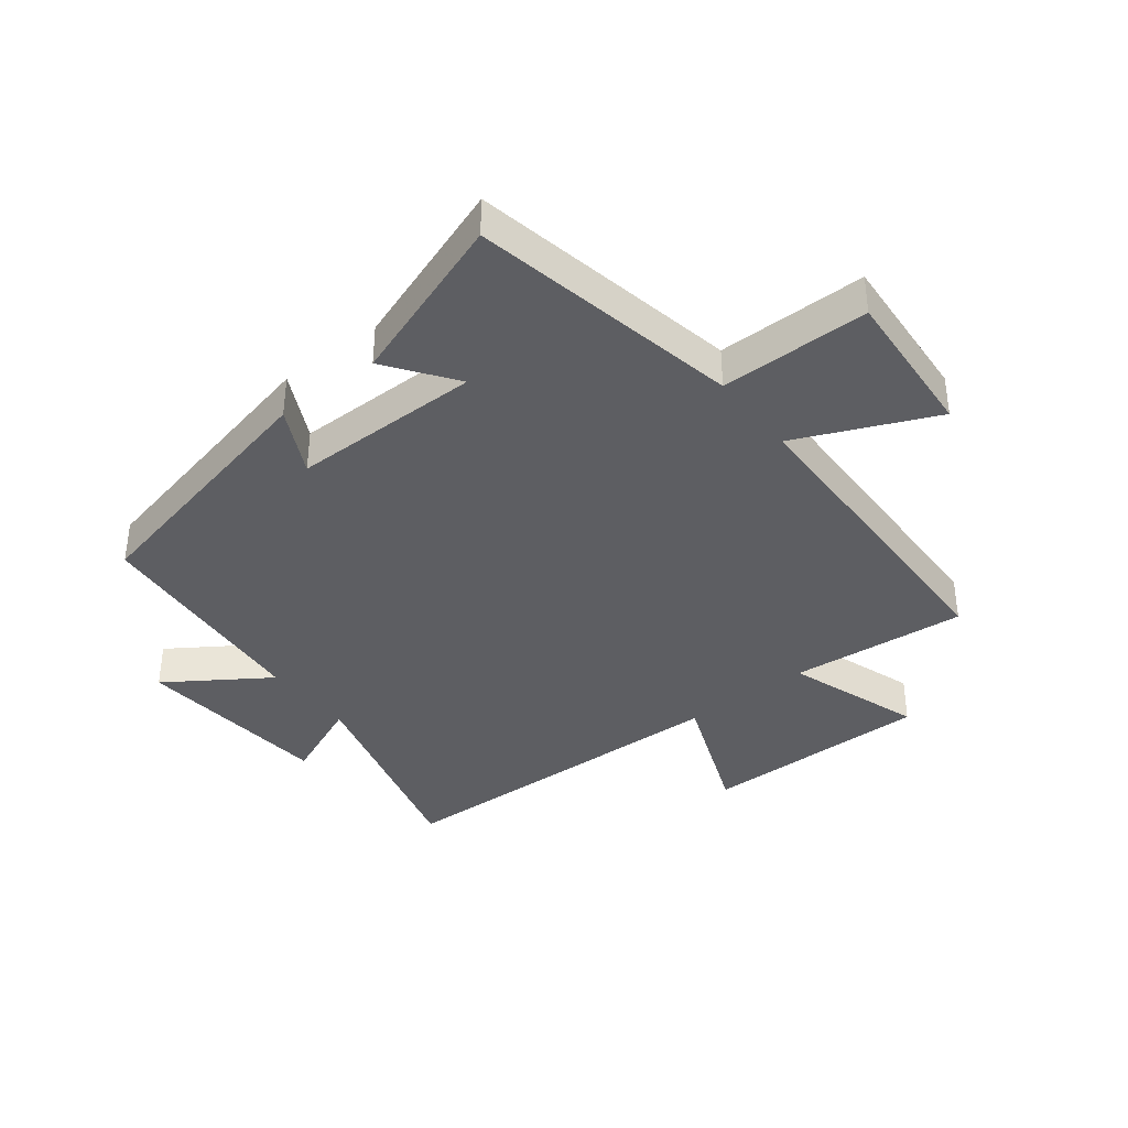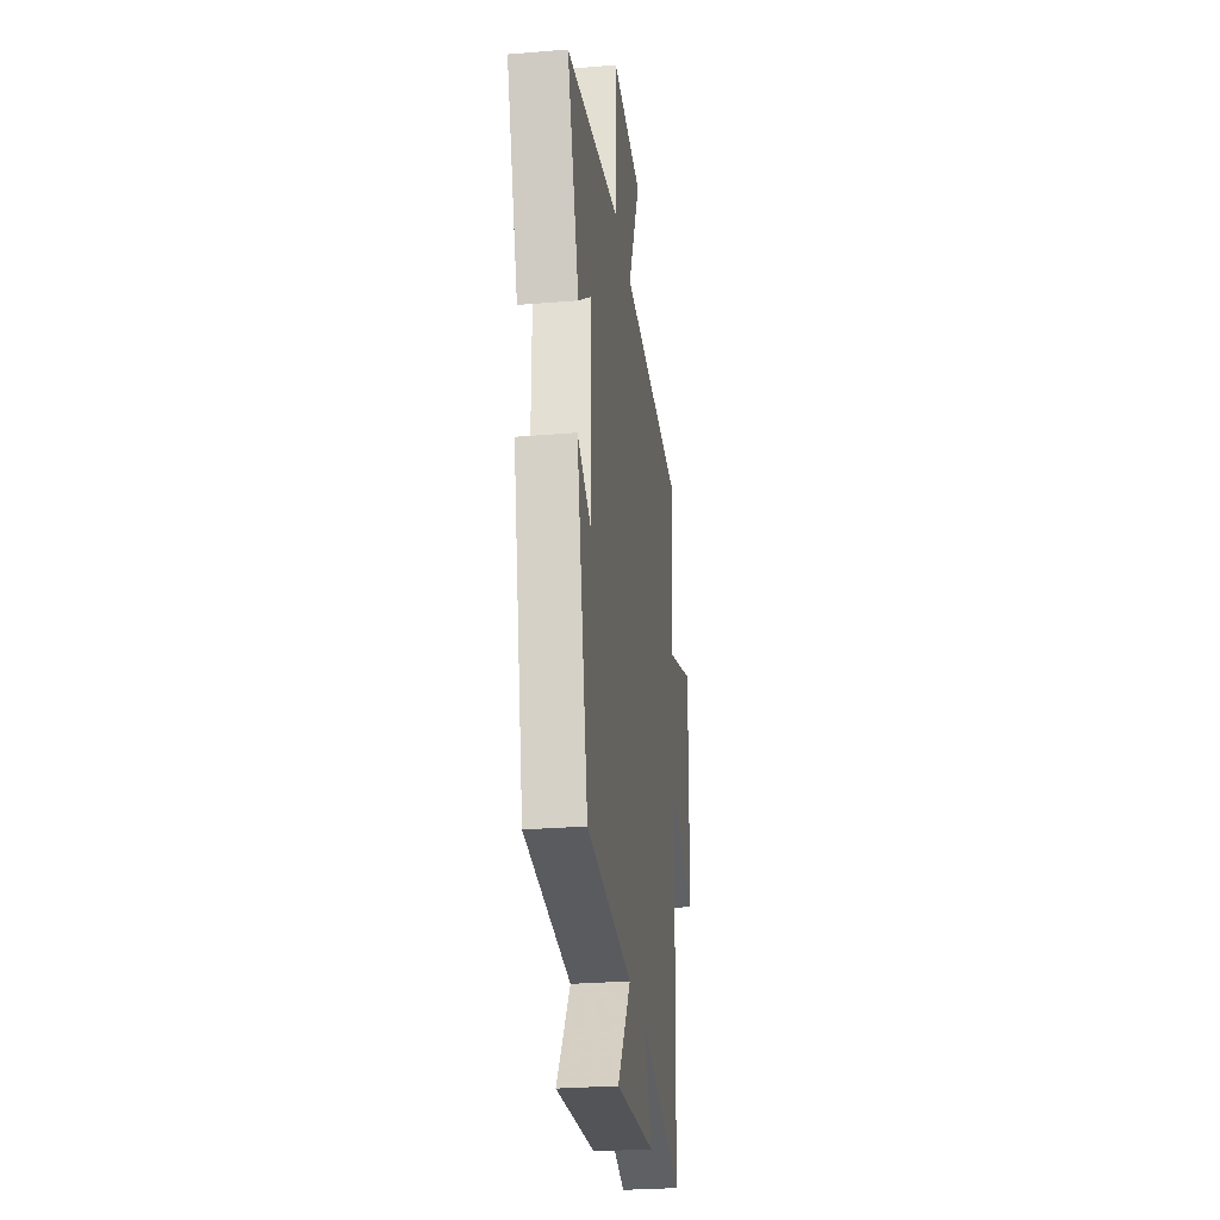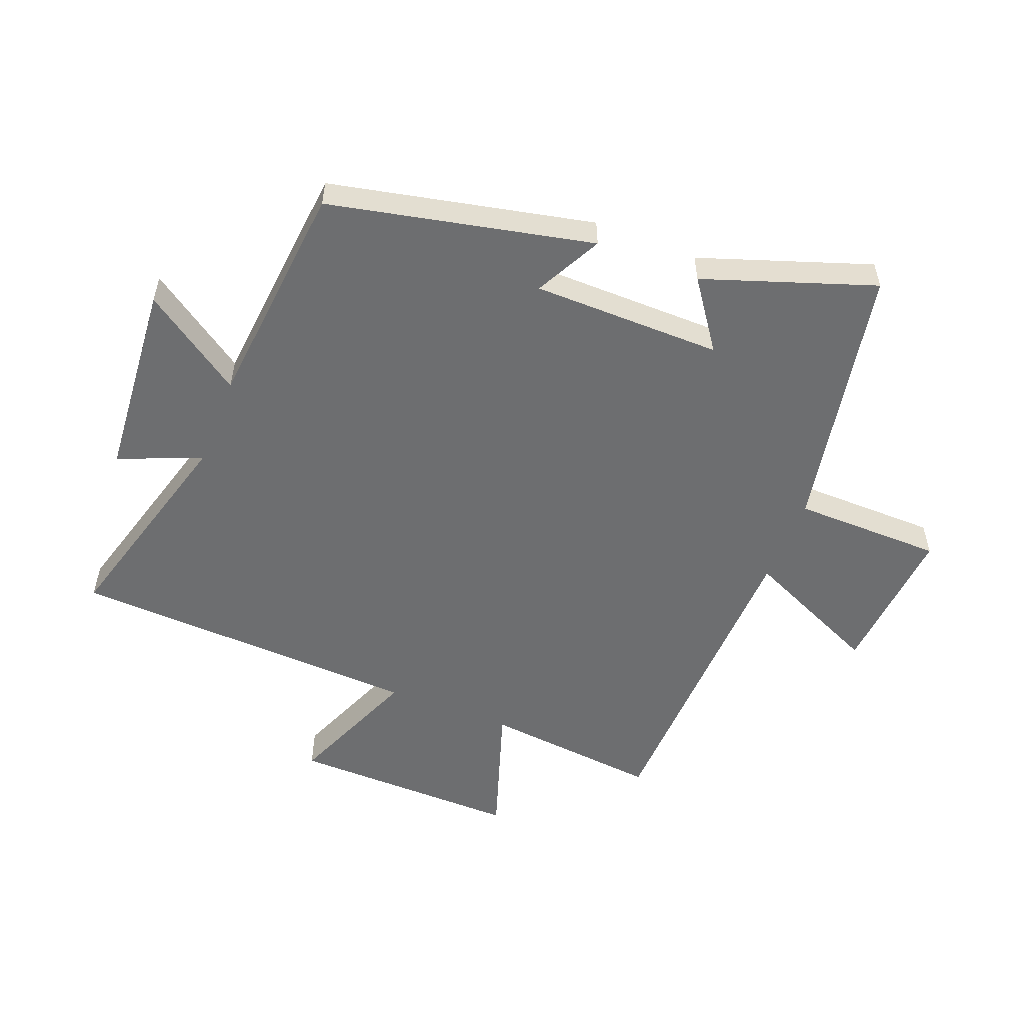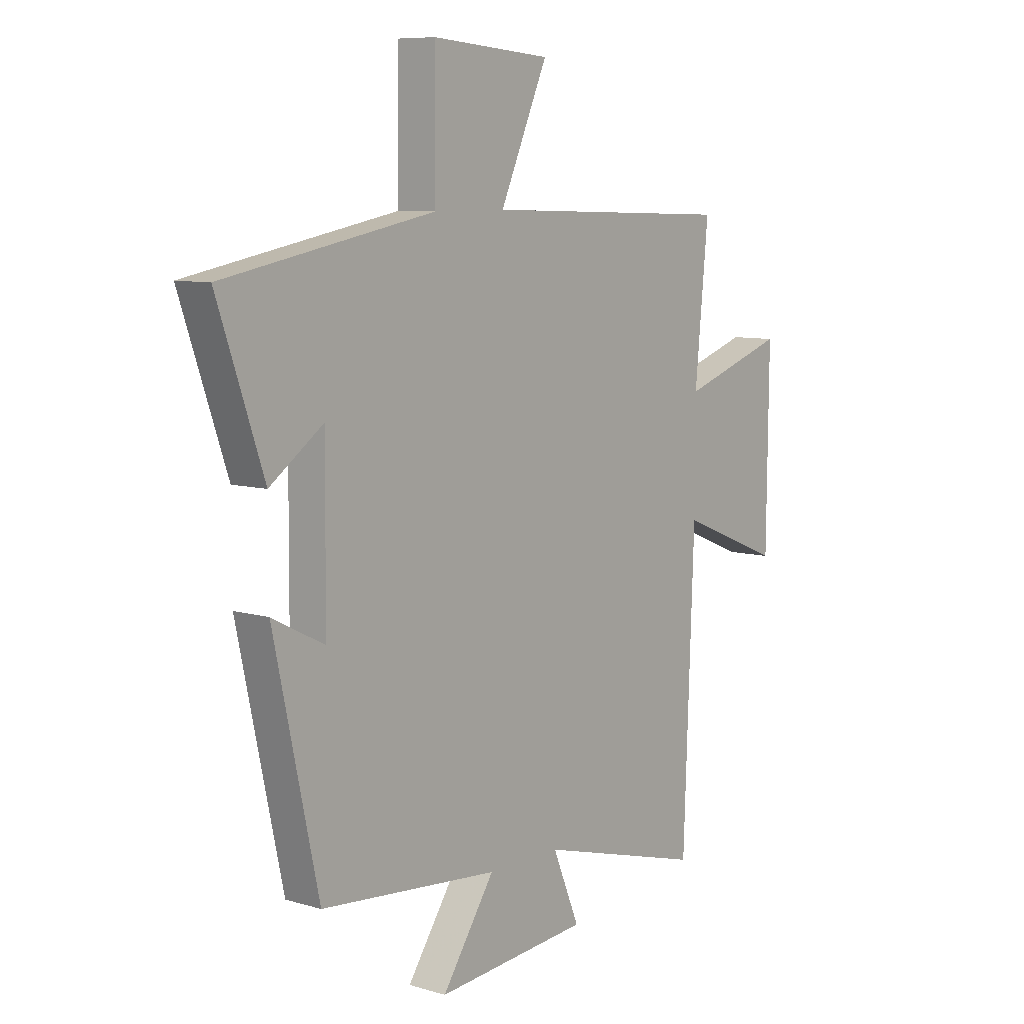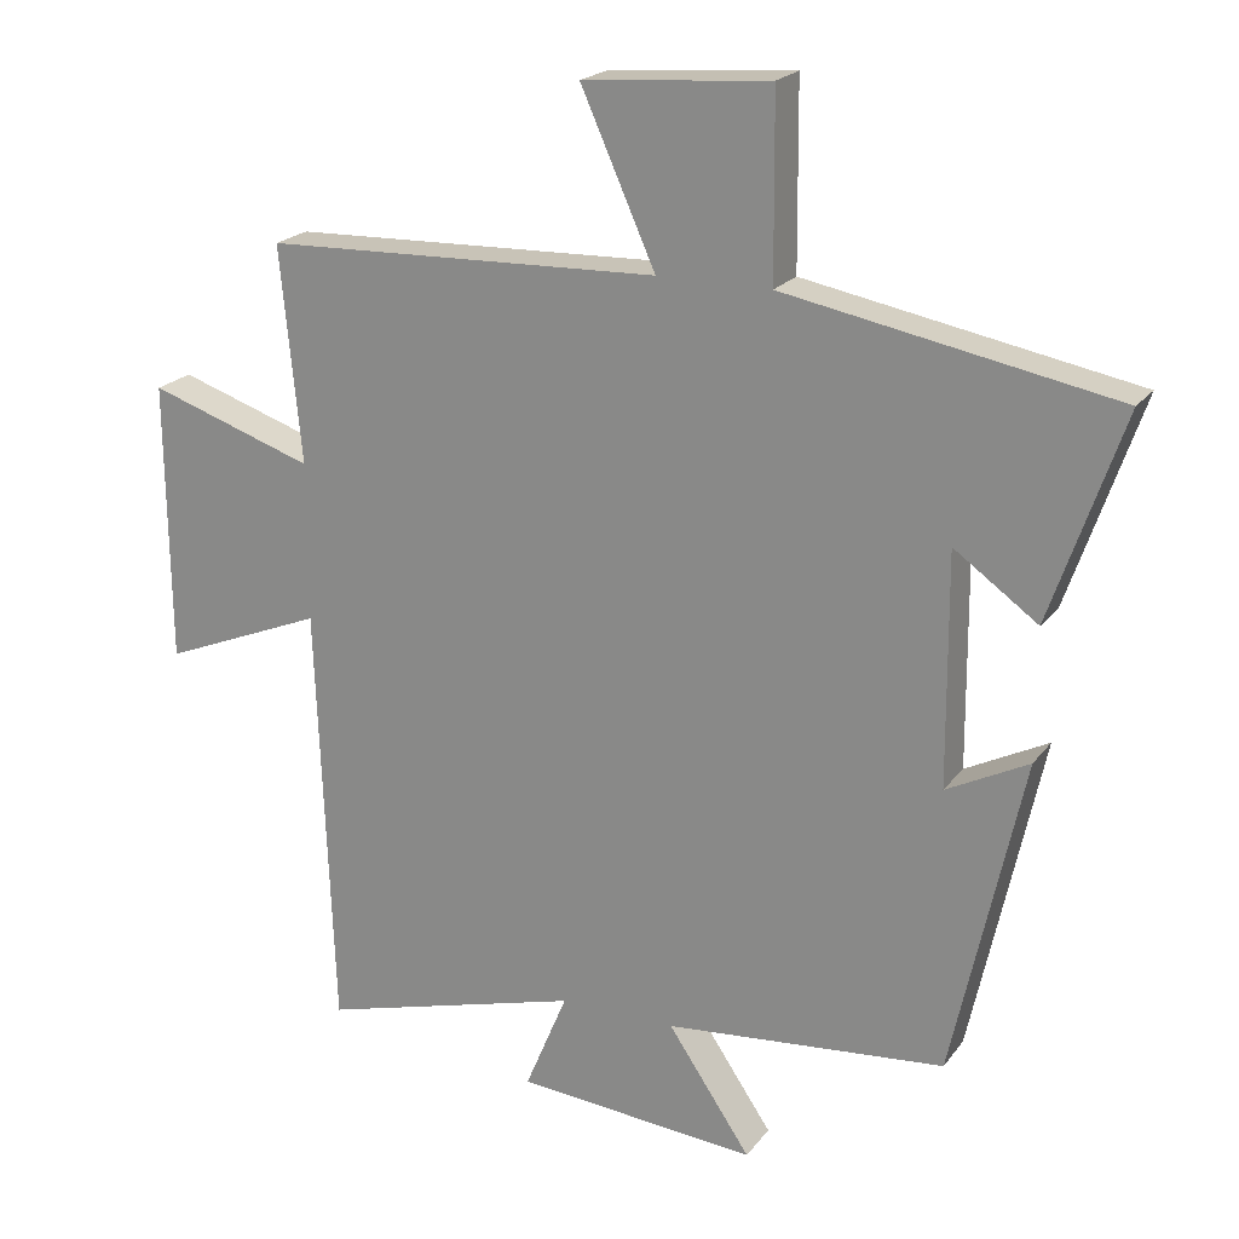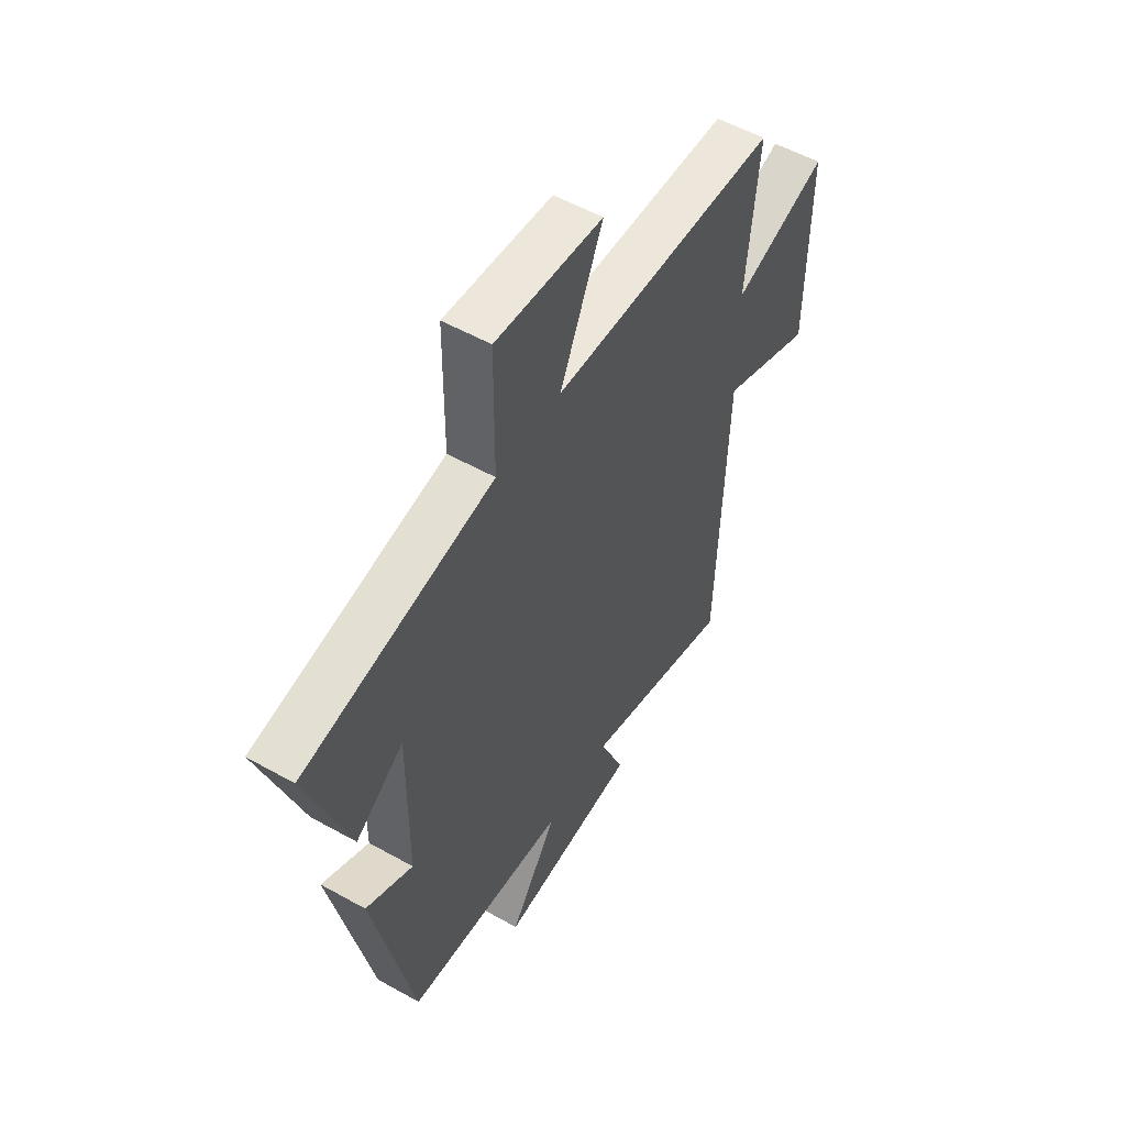
<metadata>
{"format":"obj","ext":"obj","renderer":"f3d","projection":"perspective","resolution":1024,"background":"white","views":[{"elev":-38.3,"azim":-51.8,"up":"+Y"},{"elev":-27.8,"azim":-82.8,"up":"+Z"},{"elev":-54.3,"azim":-111.6,"up":"+Y"},{"elev":8.3,"azim":-51.0,"up":"+Z"},{"elev":20.8,"azim":-153.8,"up":"+Z"},{"elev":54.2,"azim":-59.2,"up":"+Z"}]}
</metadata>
<code>
v 0.478 0.07 -0.597
v 0.126 0.07 -0.5
v 0.183 0.07 -0.636
v -0.141 0.07 -0.664
v -0.03 0.07 -0.5
v -0.406 0.07 -0.466
v -0.5 0.07 -0.036
v -0.39 0.07 -0.092
v -0.388 0.07 0.218
v -0.5 0.07 0.138
v -0.597 0.07 0.417
v -0.155 0.07 0.5
v -0.153 0.07 0.744
v 0.097 0.07 0.724
v -0.003 0.07 0.5
v 0.528 0.07 0.483
v 0.5 0.07 0.194
v 0.721 0.07 0.268
v 0.717 0.07 -0.108
v 0.5 0.07 -0.02
v 0.478 0 -0.597
v 0.126 0 -0.5
v 0.183 0 -0.636
v -0.141 0 -0.664
v -0.03 0 -0.5
v -0.406 0 -0.466
v -0.5 0 -0.036
v -0.39 0 -0.092
v -0.388 0 0.218
v -0.5 0 0.138
v -0.597 0 0.417
v -0.155 0 0.5
v -0.153 0 0.744
v 0.097 0 0.724
v -0.003 0 0.5
v 0.528 0 0.483
v 0.5 0 0.194
v 0.721 0 0.268
v 0.717 0 -0.108
v 0.5 0 -0.02
f 17 18 19 20
f 17 20 1 2
f 15 16 17 2
f 12 13 14 15
f 12 15 2
f 9 10 11 12
f 8 9 12 2
f 5 6 7 8
f 5 8 2 3
f 3 4 5
f 40 39 38 37
f 22 21 40 37
f 22 37 36 35
f 35 34 33 32
f 22 35 32
f 32 31 30 29
f 22 32 29 28
f 28 27 26 25
f 23 22 28 25
f 25 24 23
f 1 21 22 2
f 2 22 23 3
f 3 23 24 4
f 4 24 25 5
f 5 25 26 6
f 6 26 27 7
f 7 27 28 8
f 8 28 29 9
f 9 29 30 10
f 10 30 31 11
f 11 31 32 12
f 12 32 33 13
f 13 33 34 14
f 14 34 35 15
f 15 35 36 16
f 16 36 37 17
f 17 37 38 18
f 18 38 39 19
f 19 39 40 20
f 20 40 21 1

</code>
